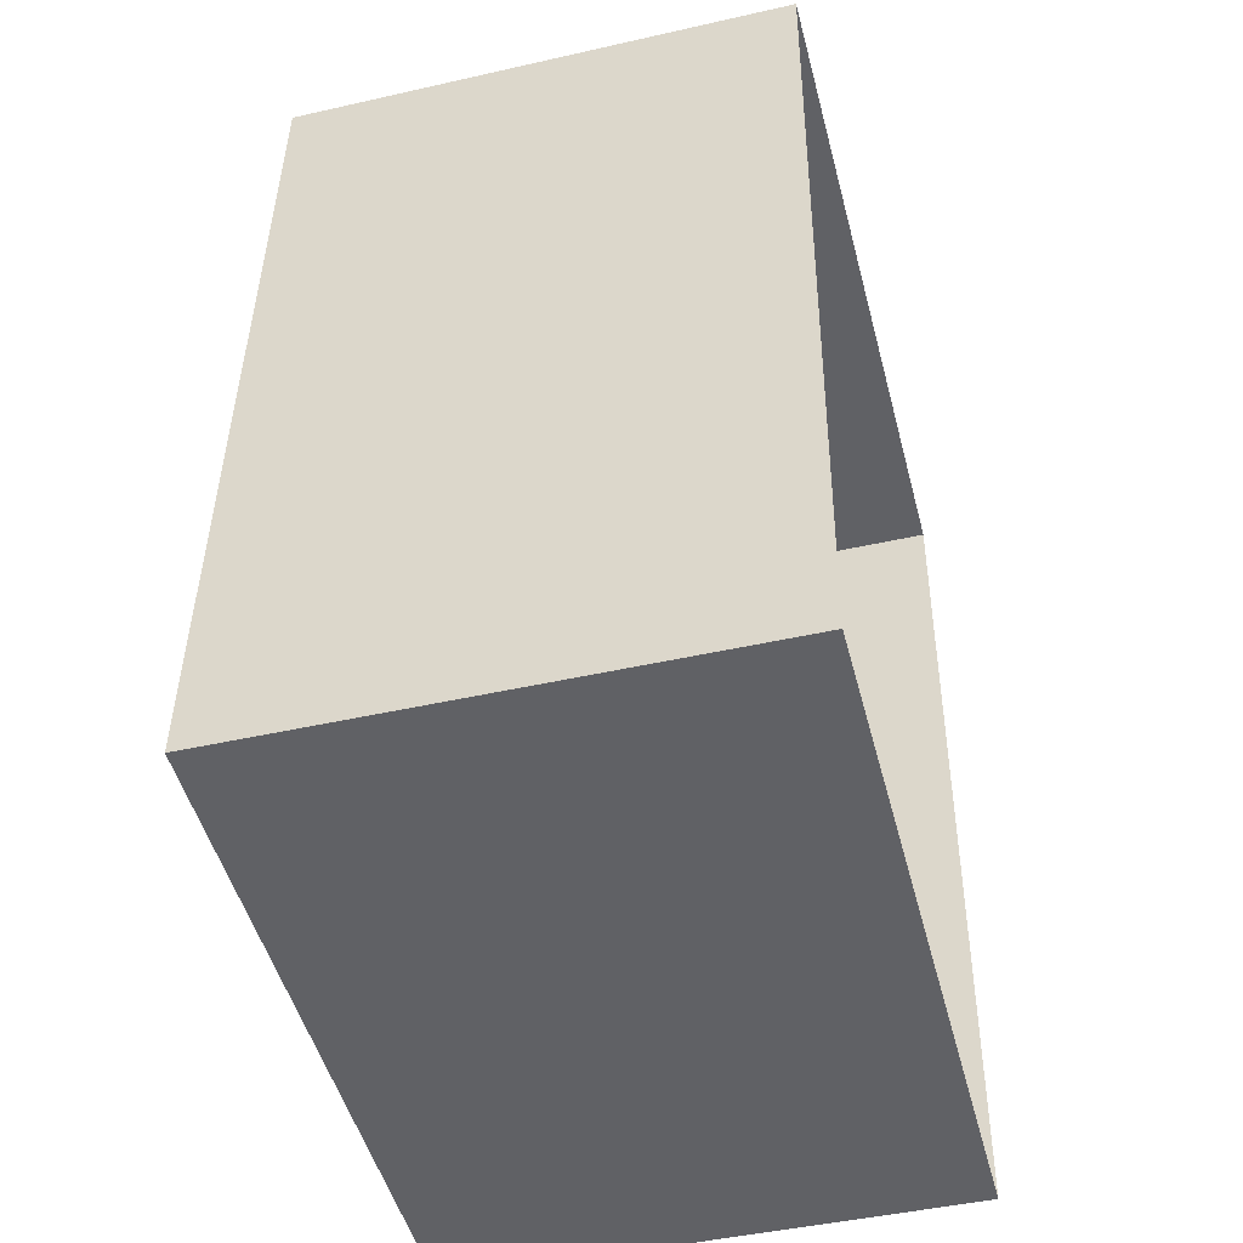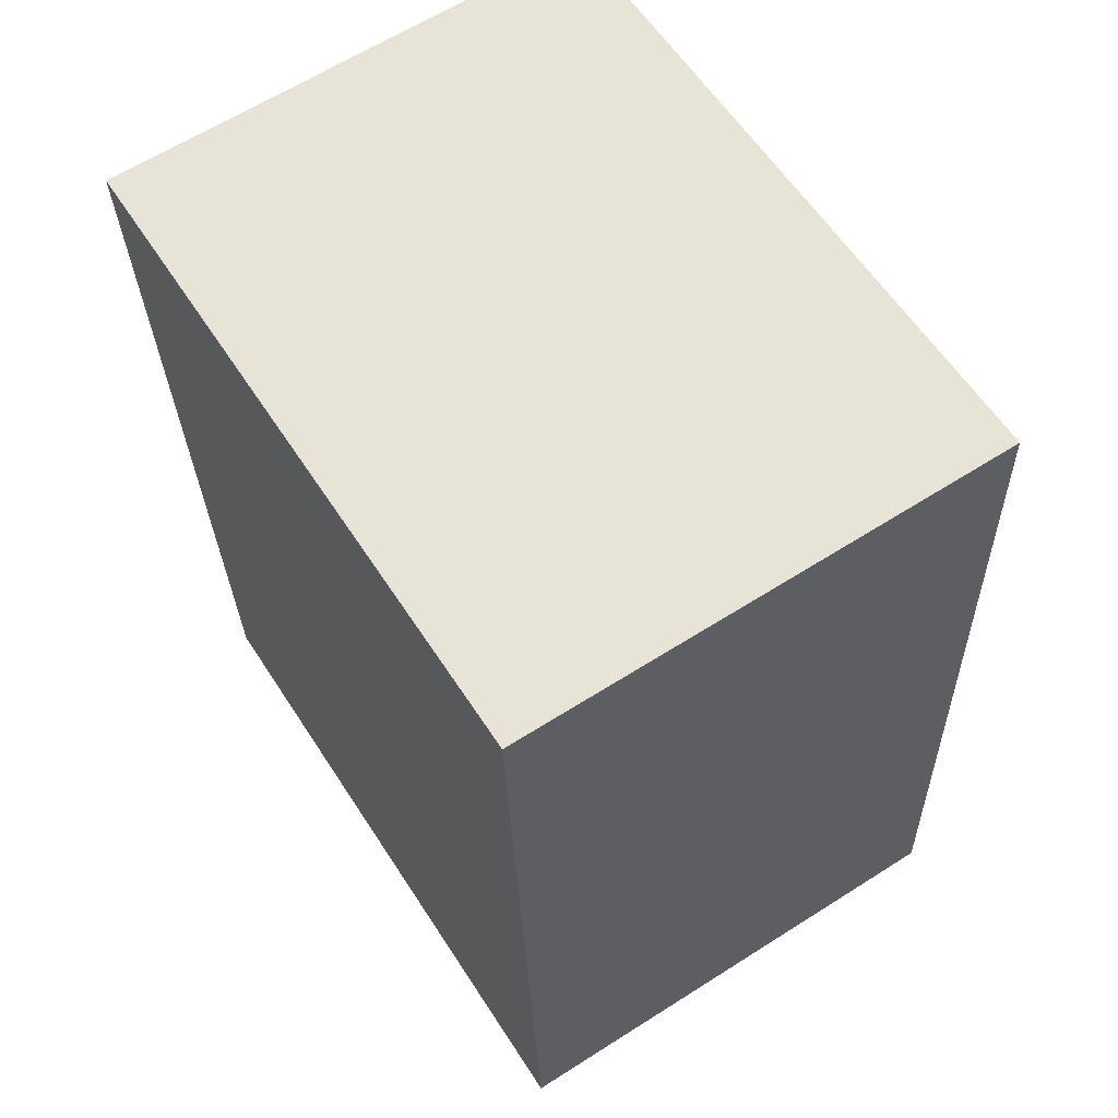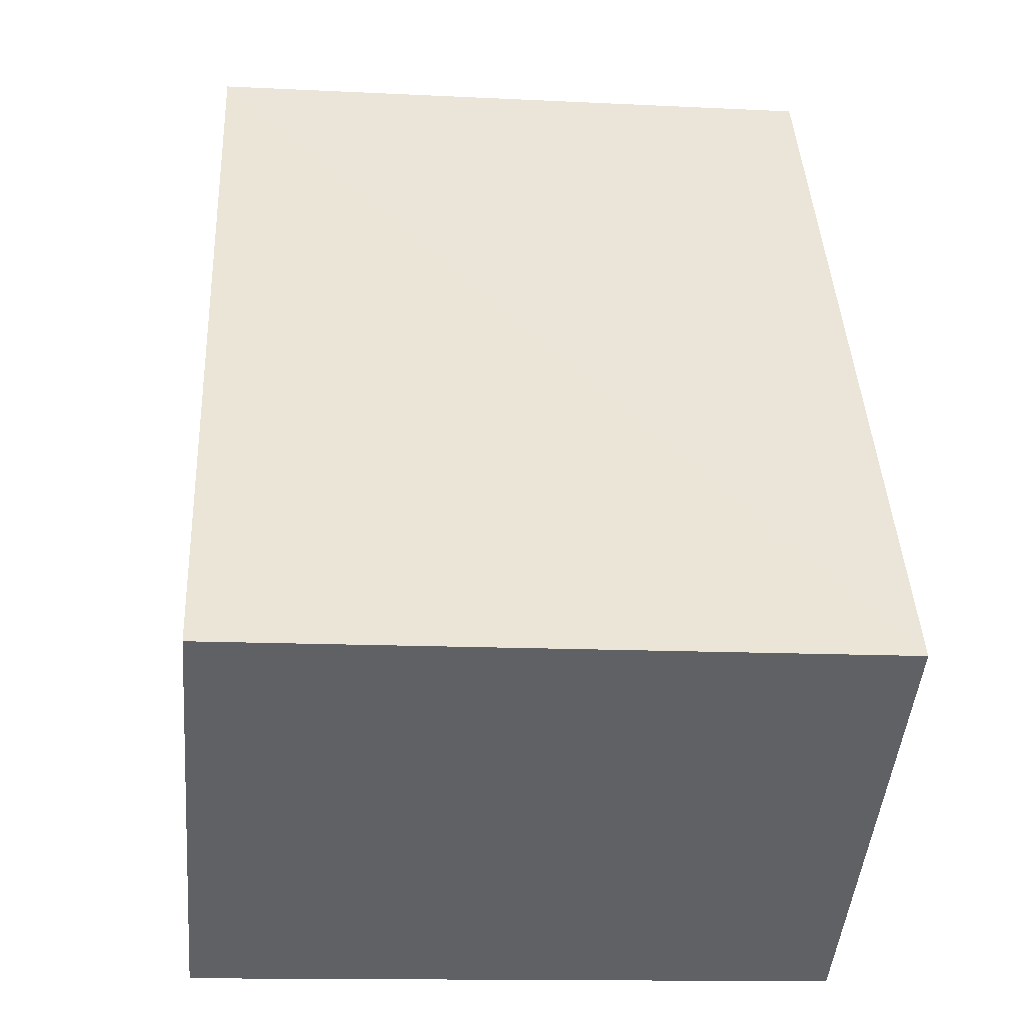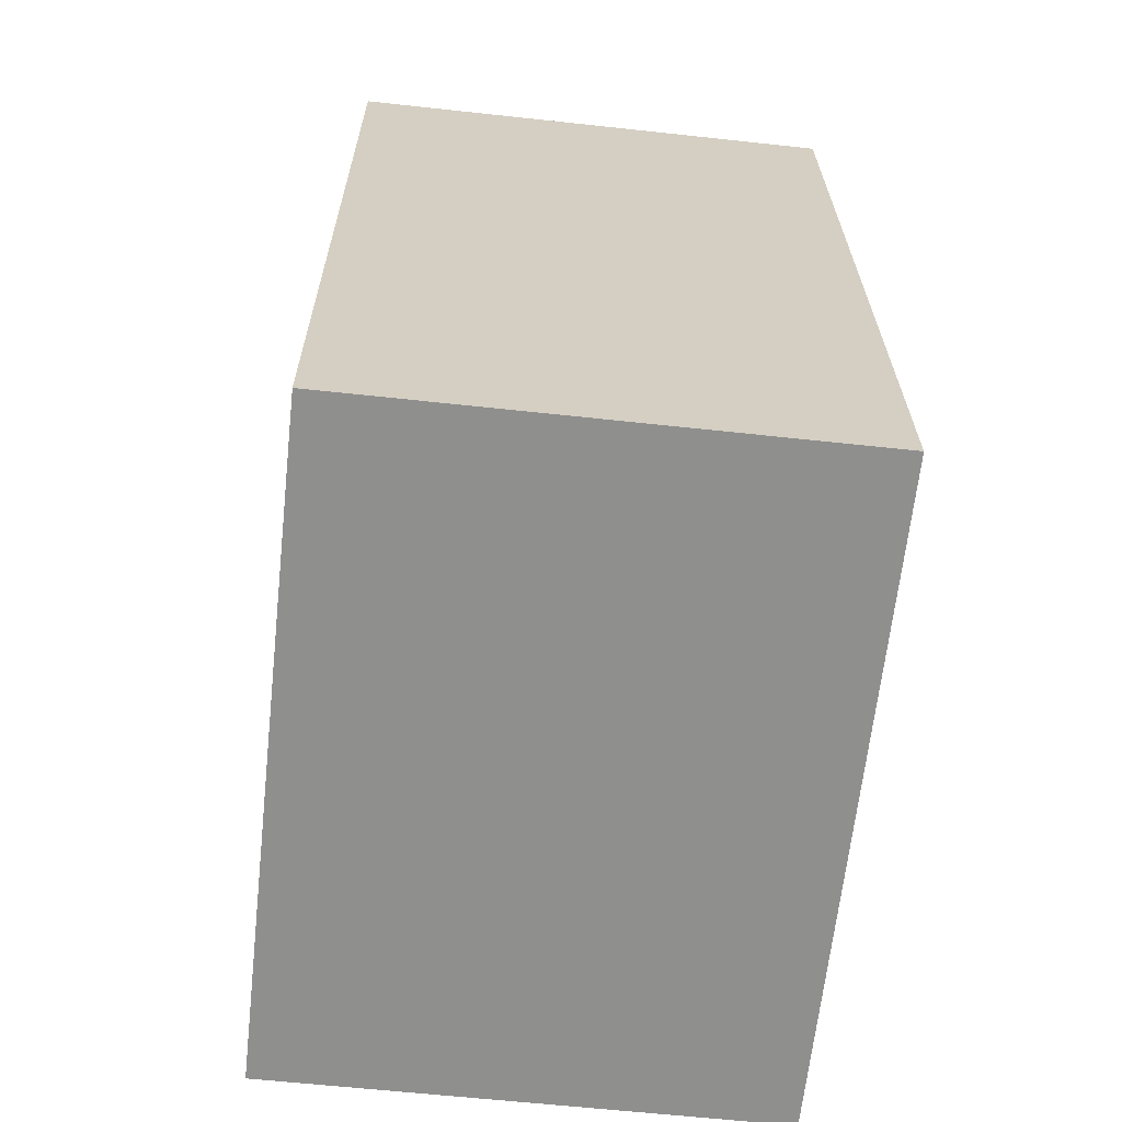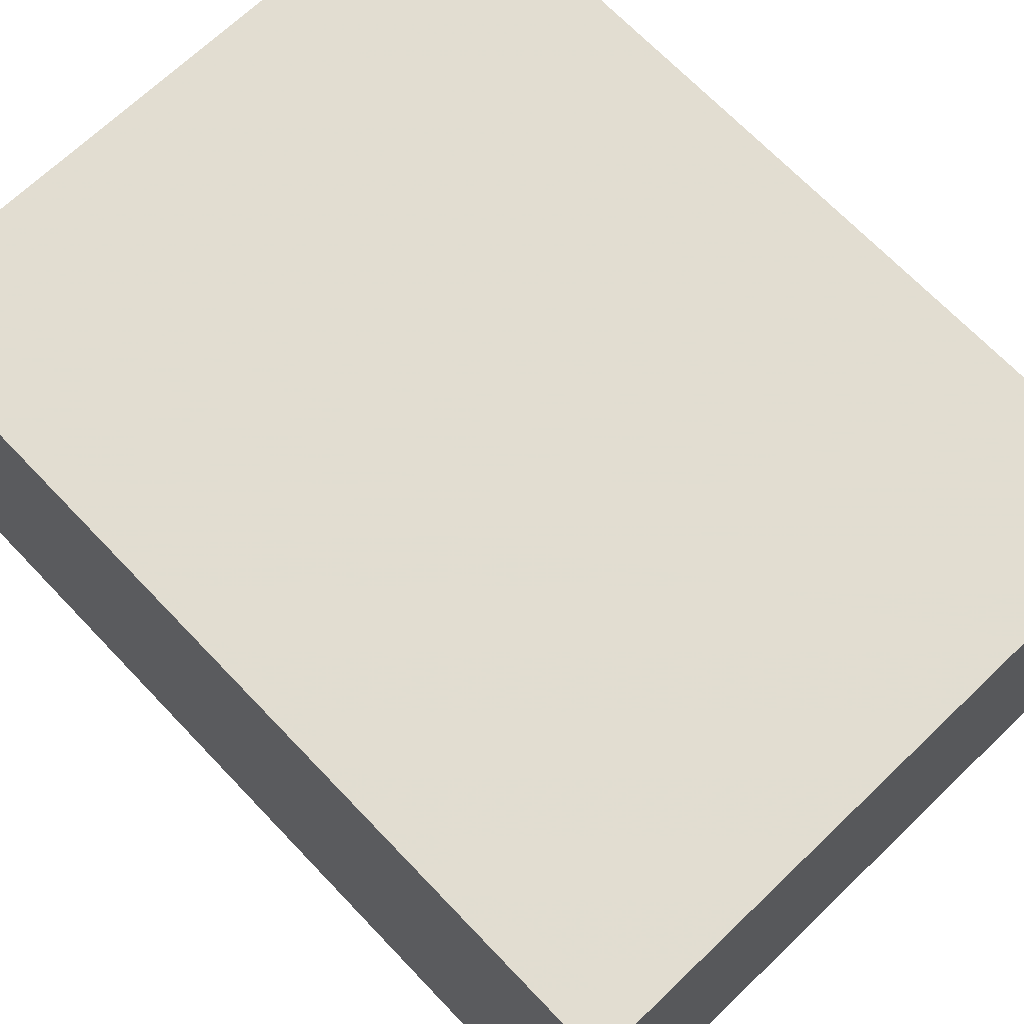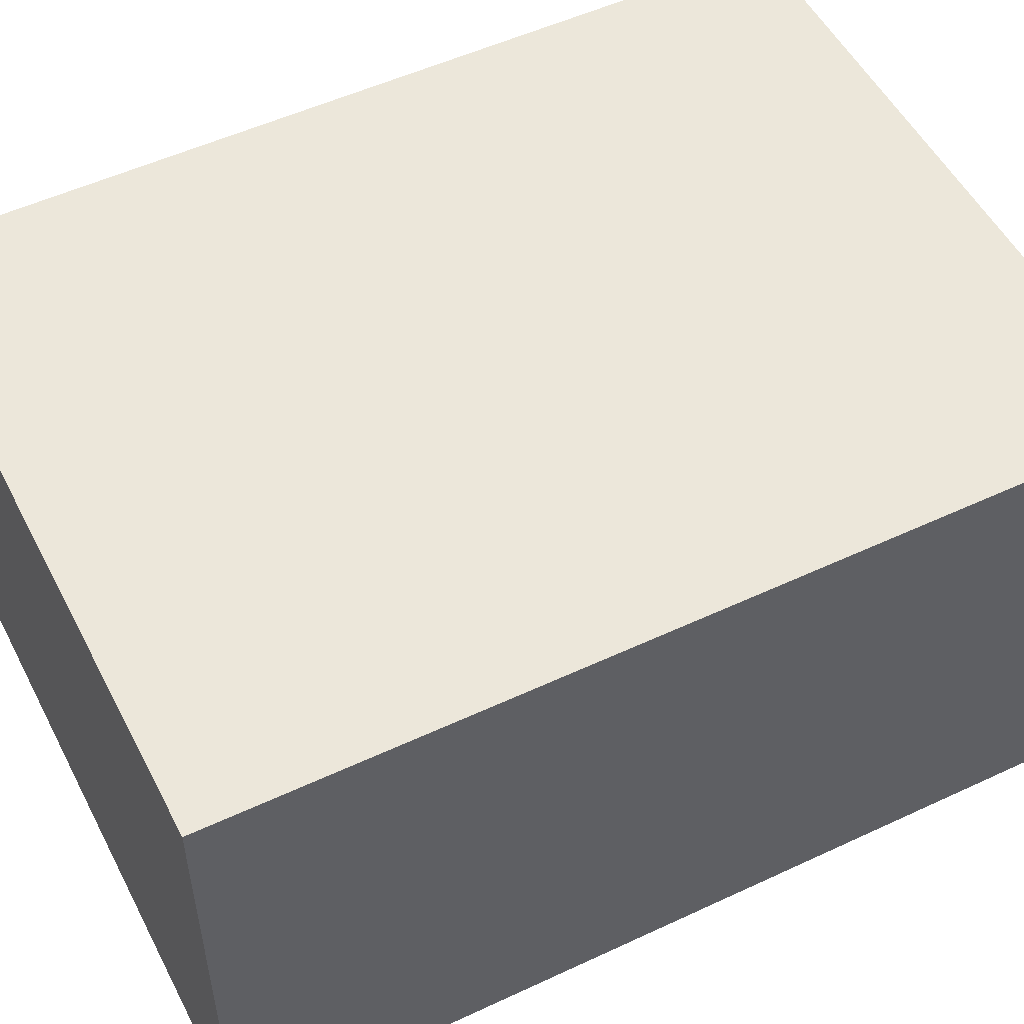
<metadata>
{"format":"obj","ext":"obj","renderer":"f3d","projection":"perspective","resolution":1024,"background":"white","views":[{"elev":-45.8,"azim":104.6,"up":"+Y"},{"elev":63.3,"azim":57.3,"up":"+Y"},{"elev":-47.0,"azim":-5.0,"up":"+Y"},{"elev":-62.0,"azim":83.7,"up":"+Y"},{"elev":68.6,"azim":-40.7,"up":"+Z"},{"elev":52.7,"azim":66.2,"up":"+Z"}]}
</metadata>
<code>
v 1.245e+04 -1.506e+04 20.18
v 1.245e+04 -1.506e+04 20.18
v 1.245e+04 -1.506e+04 20.18
v 1.245e+04 -1.506e+04 20.18
v 1.245e+04 -1.506e+04 22.02
v 1.245e+04 -1.506e+04 22.02
v 1.245e+04 -1.506e+04 22.02
v 1.245e+04 -1.506e+04 22.02
f 1 2 3
f 4 1 3
f 5 6 7
f 8 5 7
f 7 4 3
f 7 6 4
f 6 1 4
f 6 5 1
f 5 2 1
f 5 8 2
f 7 3 2
f 8 7 2

</code>
